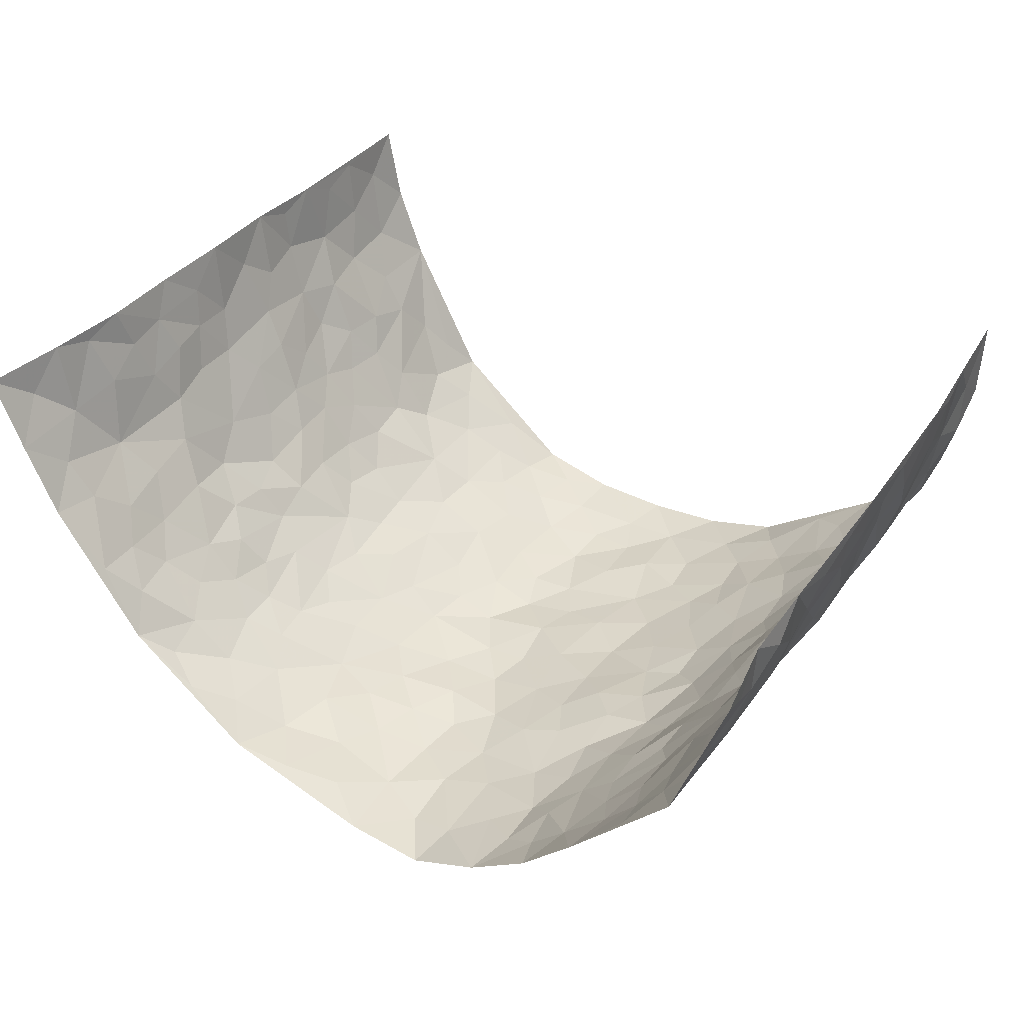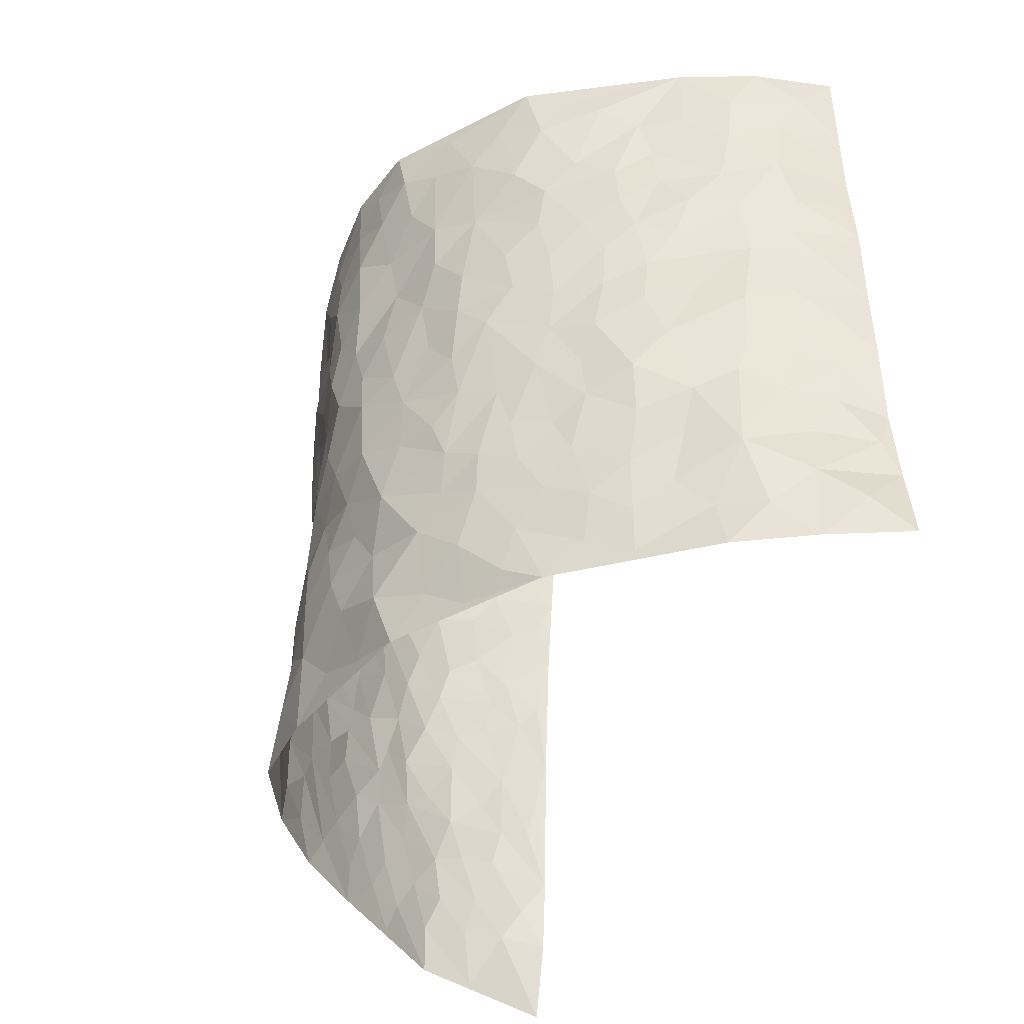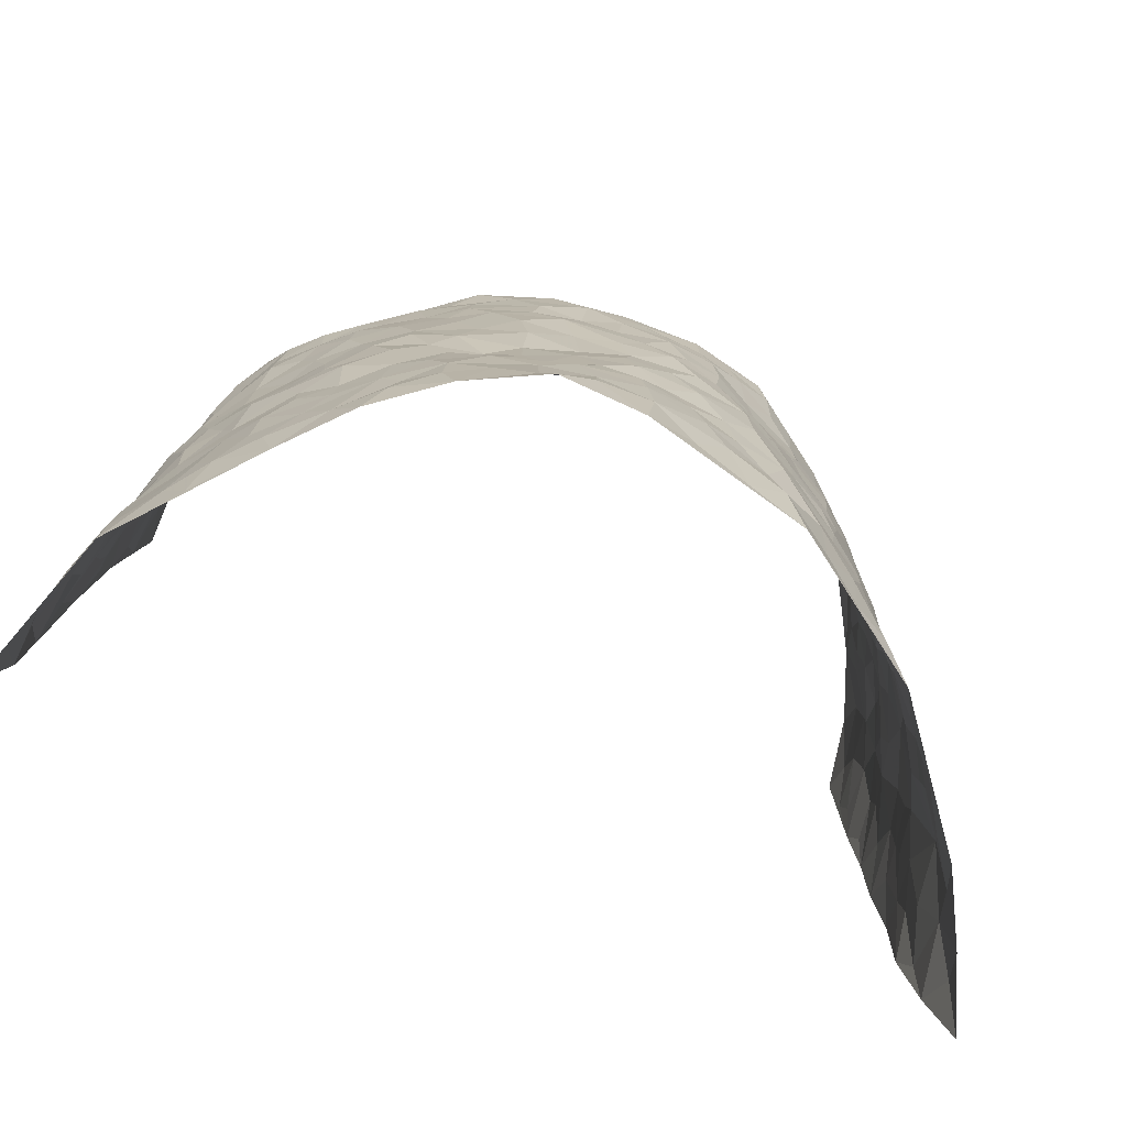
<metadata>
{"format":"obj","ext":"obj","renderer":"f3d","projection":"perspective","resolution":1024,"background":"white","views":[{"elev":39.2,"azim":33.6,"up":"+Z"},{"elev":-41.2,"azim":-111.3,"up":"+Y"},{"elev":-76.6,"azim":158.1,"up":"+Y"}]}
</metadata>
<code>
v -0.6914 0.01017 0.3818
v -0.6307 1.005 0.3919
v 0.6648 -0.002932 0.3944
v 0.597 0.9898 0.4143
v -0.6021 0.3984 0.214
v -0.6409 0.5064 0.3946
v -0.6152 0.3638 0.2745
v 0.003897 0.002629 -0.2391
v -0.6456 0.2565 0.3938
v -0.6357 0.344 0.3362
v -0.5855 0.006313 0.1601
v -0.6635 0.132 0.3897
v -0.5635 0.2984 0.138
v -0.6417 0.009028 0.2687
v -0.6132 0.2946 0.2579
v -0.4368 0.003562 -0.03736
v -0.6533 0.1947 0.3707
v -0.2809 0.1671 -0.1621
v -0.5933 0.3289 0.1962
v -0.6383 0.1277 0.2743
v -0.6682 0.0723 0.3301
v -0.6129 0.07076 0.2134
v -0.5453 0.1312 0.1089
v -0.5735 0.07948 0.1526
v -0.6264 0.2131 0.2895
v -0.6334 0.276 0.3248
v -0.6037 0.1833 0.1865
v -0.5567 0.2145 0.1235
v -0.6221 0.4942 0.2798
v -0.6482 0.3819 0.3919
v -0.561 1.003 0.1587
v -0.4636 0.2248 -0.003882
v 0.2558 0.1577 -0.1834
v -0.633 0.7568 0.3924
v -0.3448 0.3943 -0.1285
v -0.5843 0.7581 0.2034
v -0.5966 0.8365 0.2161
v -0.4979 0.446 0.02326
v -0.5033 0.6091 0.04093
v -0.439 0.9993 -0.05705
v -0.6361 0.6944 0.3705
v -0.5338 0.5666 0.09519
v -0.361 0.7548 -0.1128
v -0.4429 0.2824 -0.0229
v -0.4126 0.2268 -0.06204
v -0.4367 0.1638 -0.03459
v -0.4105 0.6381 -0.08174
v -0.3464 0.5604 -0.1331
v 0.1612 0.4738 -0.1932
v -0.314 0.2216 -0.1401
v -0.2063 0.6109 -0.2045
v -0.3538 0.6304 -0.1295
v -0.283 0.05812 -0.1488
v -0.5172 0.7139 0.06295
v -0.3655 0.1953 -0.1061
v -0.6199 0.6241 0.2879
v -0.03681 0.3487 -0.2304
v 0.05827 0.3404 -0.2297
v 0.2862 0.4501 -0.1514
v -0.09533 0.5512 -0.2382
v -0.1641 0.5561 -0.2223
v 0.09103 0.6293 -0.2156
v -0.5296 0.3501 0.06506
v -0.5711 0.579 0.1742
v -0.6292 0.8172 0.3645
v -0.4811 0.1321 0.01469
v -0.3368 0.01288 -0.1098
v -0.6018 0.4718 0.2132
v -0.5164 0.1762 0.05996
v -0.5115 0.02139 0.06279
v -0.2354 0.001656 -0.1801
v -0.5129 0.09186 0.06167
v -0.4681 0.05573 0.009573
v -0.3927 0.03808 -0.07809
v -0.404 0.1053 -0.06328
v -0.6271 0.6924 0.3053
v -0.6311 0.8809 0.3841
v -0.5704 0.5138 0.1618
v 0.0008561 0.997 -0.2299
v -0.5974 0.6817 0.2216
v -0.4803 0.3179 0.0136
v -0.4506 0.4635 -0.02809
v 0.00572 0.5706 -0.2278
v -0.0491 0.4827 -0.2375
v 0.004038 0.4195 -0.2371
v -0.1207 0.1282 -0.2196
v -0.4848 0.6731 0.01468
v -0.6335 0.5687 0.3303
v -0.5706 0.6966 0.155
v -0.4044 0.2988 -0.07029
v -0.5208 0.2715 0.07089
v -0.4446 0.6905 -0.0409
v -0.1729 0.4852 -0.2227
v -0.2543 0.436 -0.1836
v -0.5285 0.653 0.08072
v -0.008344 0.1175 -0.2419
v -0.3842 0.5116 -0.1013
v -0.3236 0.289 -0.1392
v -0.2347 0.5036 -0.194
v -0.1796 0.3823 -0.2193
v -0.6415 0.6323 0.3943
v -0.5553 0.6279 0.1331
v -0.6005 0.5857 0.2321
v -0.3379 0.1107 -0.1219
v -0.4565 0.5358 -0.02234
v -0.5518 0.4109 0.1104
v -0.1284 0.3244 -0.2234
v -0.1458 0.2496 -0.2143
v -0.4567 0.614 -0.02835
v 0.1093 0.728 -0.2217
v -0.001913 0.2159 -0.2422
v -0.0711 0.2735 -0.2311
v 0.006121 0.2895 -0.24
v -0.3913 0.3655 -0.08593
v -0.1901 0.1838 -0.1979
v -0.534 0.4921 0.0869
v -0.4785 0.3842 0.006911
v -0.4389 0.3937 -0.04469
v -0.2928 0.5241 -0.1592
v -0.2502 0.3505 -0.1838
v -0.3353 0.4675 -0.1367
v -0.2217 0.2701 -0.1997
v -0.09052 0.4118 -0.2346
v -0.4995 0.5348 0.03796
v -0.08987 0.1986 -0.2295
v -0.208 0.09333 -0.1989
v -0.369 0.2594 -0.1056
v -0.6348 0.4439 0.3417
v -0.6216 0.4266 0.2824
v 0.09154 0.4235 -0.2175
v 0.2065 0.2391 -0.2006
v 0.0803 0.5169 -0.2124
v 0.0196 0.4877 -0.2323
v 0.1611 0.393 -0.1944
v 0.5985 0.4927 0.2179
v 0.2102 0.4332 -0.1703
v 0.2595 0.314 -0.1721
v 0.1584 0.5664 -0.2042
v 0.123 0.998 -0.2141
v -0.2807 0.6199 -0.1681
v 0.3913 0.878 -0.07906
v 0.4346 0.9949 -0.02604
v -0.2071 0.7805 -0.1993
v -0.05749 0.8633 -0.2381
v -0.3068 0.3493 -0.1541
v -0.4171 0.5678 -0.07196
v -0.0686 0.05326 -0.2216
v -0.1506 0.0224 -0.2013
v 0.1285 0.003243 -0.2452
v 0.01438 0.8592 -0.2342
v -0.01566 0.699 -0.2368
v 0.3824 0.1946 -0.08056
v 0.323 0.2889 -0.1325
v 0.5036 0.5232 0.04198
v 0.4572 0.5434 -0.006759
v 0.4059 0.1327 -0.05678
v 0.4581 0.2241 -0.01113
v 0.3865 0.3588 -0.09364
v 0.02303 0.6396 -0.2307
v -0.05852 0.6265 -0.2426
v -0.1456 0.7285 -0.2285
v -0.08573 0.6921 -0.2384
v -0.05955 0.7902 -0.2426
v -0.1345 0.6321 -0.2276
v 0.0209 0.774 -0.2286
v 0.2399 0.9961 -0.1742
v -0.01813 0.9257 -0.2348
v -0.261 0.845 -0.185
v -0.1974 0.8782 -0.2151
v -0.3005 0.7808 -0.1582
v -0.2433 0.9955 -0.2061
v -0.219 0.6961 -0.1905
v -0.303 0.7006 -0.1567
v -0.1394 0.8282 -0.2316
v -0.1228 0.9974 -0.2321
v 0.2148 0.7445 -0.1888
v 0.1726 0.666 -0.2042
v 0.3132 0.5936 -0.1404
v 0.2535 0.5219 -0.1677
v 0.2581 0.6645 -0.1671
v 0.3953 0.742 -0.08526
v 0.338 0.6817 -0.1251
v 0.2752 0.7317 -0.1564
v 0.06987 0.9279 -0.2289
v 0.07817 0.8221 -0.2178
v 0.1451 0.8568 -0.2115
v 0.2435 0.8714 -0.1726
v 0.3055 0.7918 -0.1367
v 0.2259 0.5947 -0.1786
v -0.6173 0.8734 0.2951
v -0.5373 0.8206 0.1142
v -0.6189 0.7811 0.2835
v -0.6065 1.004 0.272
v -0.6267 0.946 0.3342
v -0.5985 0.9265 0.2256
v -0.5641 0.8895 0.1571
v -0.505 0.9323 0.042
v -0.5286 0.8895 0.09502
v -0.5441 0.7501 0.1169
v -0.4777 0.8169 0.007819
v -0.5115 0.784 0.0596
v -0.4554 0.9027 -0.03888
v -0.3668 0.8781 -0.1214
v -0.4709 0.9623 -0.009387
v -0.4229 0.8172 -0.07119
v -0.4045 0.9363 -0.0874
v -0.3262 0.9715 -0.1472
v -0.452 0.7628 -0.0326
v -0.3074 0.8998 -0.1625
v -0.2556 0.928 -0.1981
v 0.1554 0.7837 -0.2071
v 0.2488 0.8026 -0.1732
v 0.1863 0.9321 -0.1968
v 0.3653 0.8099 -0.09722
v 0.3202 0.8791 -0.1299
v 0.3491 0.9795 -0.09254
v 0.2751 0.9353 -0.1486
v 0.4013 0.9453 -0.06226
v 0.3604 0.4916 -0.1141
v 0.3144 0.5273 -0.1448
v 0.4354 0.601 -0.04167
v 0.4013 0.6622 -0.08086
v 0.3782 0.5859 -0.09438
v 0.3302 0.189 -0.1261
v 0.4286 0.3314 -0.03997
v 0.4161 0.5192 -0.05829
v 0.3327 0.3861 -0.1353
v -0.1236 0.9134 -0.2301
v -0.1828 0.9559 -0.2188
v 0.3017 0.1323 -0.1441
v 0.5042 0.01181 0.06632
v 0.1952 0.3333 -0.1871
v 0.2596 0.3836 -0.1559
v 0.4942 0.244 0.03857
v 0.5665 0.9915 0.1717
v 0.6378 0.2456 0.4015
v 0.442 0.8093 -0.03422
v 0.5767 0.4833 0.1464
v 0.4427 0.7438 -0.04113
v 0.6325 0.4944 0.4038
v 0.545 0.2913 0.1074
v 0.4497 0.4645 -0.02119
v 0.5946 0.3075 0.2044
v 0.4881 0.4119 0.01466
v 0.4218 -0.000621 -0.02674
v 0.09082 0.2532 -0.2315
v 0.4402 0.07385 -0.02078
v 0.1313 0.3189 -0.2075
v 0.3792 0.2651 -0.08292
v 0.6252 0.2617 0.2958
v 0.5346 0.4583 0.0809
v 0.4893 0.07881 0.03412
v 0.4104 0.4227 -0.06777
v 0.51 0.3684 0.05587
v 0.278 0.233 -0.1666
v 0.4272 0.2688 -0.04326
v 0.2592 0.07828 -0.1818
v 0.3384 0.0009484 -0.1169
v 0.2406 0.002162 -0.1903
v 0.2004 0.115 -0.2059
v 0.06989 0.1705 -0.2362
v 0.1452 0.1905 -0.2195
v 0.5122 0.1444 0.06149
v 0.5919 0.4191 0.2041
v 0.5877 0.2183 0.1756
v 0.5341 0.07782 0.09281
v 0.5501 0.3812 0.1036
v 0.5698 0.3361 0.1493
v 0.6201 0.3221 0.3103
v 0.5827 0.5635 0.1746
v 0.557 0.1427 0.1282
v 0.5956 0.1472 0.189
v 0.6067 0.3639 0.2662
v 0.6332 0.345 0.3657
v 0.6198 0.434 0.3112
v 0.4936 0.3093 0.03692
v 0.615 0.1027 0.2426
v 0.3147 0.06252 -0.1418
v 0.3721 0.06672 -0.08687
v 0.07492 0.07828 -0.2457
v 0.1451 0.07254 -0.2279
v 0.622 0.742 0.4082
v 0.5832 0.07676 0.1591
v 0.535 0.2131 0.0986
v 0.633 0.4197 0.3851
v 0.6208 0.5039 0.3327
v 0.6089 0.2473 0.2322
v 0.4611 0.1447 -0.0005389
v 0.5847 -0.001299 0.1609
v 0.4474 0.3904 -0.02816
v 0.6503 0.05976 0.3569
v 0.6409 0.1209 0.3979
v 0.6189 0.1772 0.2623
v 0.6365 0.1213 0.3183
v 0.6158 0.005661 0.2519
v 0.6439 0.1846 0.3582
v 0.5507 0.552 0.1009
v 0.5614 0.6297 0.1254
v 0.5021 0.632 0.03632
v 0.6053 0.6863 0.2544
v 0.5289 0.7681 0.07386
v 0.6259 0.6185 0.3843
v 0.5931 0.6371 0.1959
v 0.606 0.5899 0.2836
v 0.577 0.7391 0.1649
v 0.6066 0.5253 0.2731
v 0.6191 0.5683 0.3433
v 0.6181 0.6535 0.3198
v 0.5371 0.6892 0.07902
v 0.4979 0.7204 0.01454
v 0.4551 0.6715 -0.02328
v 0.5971 0.8451 0.2858
v 0.5701 0.8651 0.1461
v 0.5931 0.7704 0.2433
v 0.6106 0.7711 0.3278
v 0.588 0.8376 0.2127
v 0.6094 0.866 0.4083
v 0.5552 0.7975 0.1317
v 0.6148 0.8038 0.3852
v 0.5763 0.9252 0.1762
v 0.5942 0.9909 0.2904
v 0.5218 0.9927 0.05848
v 0.5979 0.9192 0.2532
v 0.6002 0.9204 0.3408
v 0.5504 0.9289 0.09941
v 0.4925 0.8982 0.009809
v 0.4462 0.8788 -0.03732
v 0.4807 0.9654 0.01297
v 0.4982 0.8188 0.02085
v 0.5309 0.8566 0.07987
f 29 6 128
f 12 21 20
f 26 10 9
f 55 45 46
f 27 19 15
f 26 9 17
f 101 6 88
f 12 1 21
f 7 15 19
f 125 86 96
f 84 123 85
f 129 29 128
f 25 27 15
f 12 20 17
f 73 75 66
f 22 14 11
f 26 17 25
f 9 12 17
f 25 15 26
f 5 129 7
f 52 146 48
f 55 18 50
f 7 19 5
f 20 27 25
f 124 82 105
f 41 76 34
f 20 14 22
f 14 20 21
f 14 21 1
f 24 22 11
f 24 27 22
f 72 66 69
f 69 32 91
f 70 24 11
f 24 23 27
f 17 20 25
f 27 20 22
f 10 15 7
f 10 26 15
f 23 28 27
f 27 13 19
f 28 23 69
f 13 27 28
f 119 121 94
f 10 7 129
f 6 30 128
f 9 10 30
f 36 192 80
f 80 102 89
f 118 81 44
f 64 103 78
f 115 126 86
f 45 32 46
f 91 63 13
f 129 68 29
f 95 87 54
f 95 54 199
f 202 40 204
f 82 97 105
f 29 88 6
f 18 55 104
f 148 126 71
f 38 82 124
f 50 18 122
f 117 82 38
f 5 19 106
f 82 117 118
f 80 64 102
f 127 45 55
f 194 77 190
f 98 35 114
f 39 124 105
f 127 50 98
f 106 19 13
f 66 75 46
f 39 95 42
f 63 117 38
f 95 89 102
f 101 56 76
f 51 140 99
f 18 53 126
f 62 83 132
f 45 127 90
f 112 113 57
f 103 29 68
f 130 85 58
f 109 39 105
f 35 94 121
f 113 246 58
f 151 165 163
f 120 100 94
f 114 127 98
f 192 190 65
f 95 39 87
f 36 191 37
f 67 104 74
f 56 101 88
f 13 63 106
f 192 34 76
f 268 241 243
f 108 115 125
f 93 84 60
f 133 84 85
f 156 288 157
f 101 76 41
f 80 103 64
f 105 97 146
f 99 61 51
f 92 109 47
f 125 96 111
f 158 227 153
f 75 104 55
f 69 66 32
f 81 91 32
f 106 78 68
f 42 64 78
f 77 34 65
f 24 70 72
f 75 73 16
f 16 71 67
f 2 34 77
f 13 28 91
f 103 56 88
f 56 80 76
f 72 69 23
f 11 16 70
f 16 73 70
f 16 67 74
f 115 18 126
f 24 72 23
f 73 72 70
f 16 74 75
f 72 73 66
f 32 45 44
f 84 83 60
f 66 46 32
f 78 106 116
f 117 63 81
f 67 53 104
f 103 68 78
f 69 91 28
f 36 80 89
f 106 38 116
f 106 68 5
f 81 118 117
f 62 132 138
f 32 44 81
f 53 67 71
f 57 58 85
f 123 100 107
f 93 60 61
f 33 230 224
f 8 96 147
f 132 133 130
f 140 48 119
f 93 100 123
f 122 98 50
f 164 60 160
f 53 71 126
f 125 112 108
f 193 194 195
f 75 55 46
f 63 91 81
f 56 103 80
f 196 198 31
f 18 104 53
f 121 48 97
f 38 106 63
f 118 97 82
f 97 35 121
f 51 172 140
f 130 134 49
f 87 39 109
f 288 252 263
f 97 114 35
f 47 43 92
f 57 113 58
f 248 130 58
f 34 101 41
f 114 90 127
f 116 124 42
f 145 94 35
f 118 114 97
f 167 79 175
f 98 145 35
f 85 123 57
f 43 47 52
f 199 36 89
f 42 78 116
f 159 83 62
f 88 29 103
f 74 104 75
f 118 44 90
f 173 140 172
f 42 95 102
f 190 192 37
f 65 190 77
f 89 95 199
f 125 111 112
f 92 87 109
f 18 115 122
f 177 180 176
f 112 57 107
f 109 105 146
f 93 94 100
f 285 286 275
f 96 86 147
f 137 232 131
f 57 123 107
f 87 92 208
f 49 134 136
f 132 130 49
f 161 164 162
f 50 127 55
f 122 108 107
f 122 107 100
f 48 140 52
f 118 90 114
f 99 119 94
f 123 84 93
f 36 37 192
f 48 121 119
f 120 122 100
f 39 42 124
f 38 124 116
f 248 58 246
f 44 45 90
f 98 122 120
f 146 52 47
f 94 93 99
f 168 209 170
f 212 183 188
f 202 197 200
f 42 102 64
f 107 108 112
f 99 93 61
f 8 280 96
f 112 111 113
f 125 115 86
f 115 108 122
f 128 30 10
f 5 68 129
f 10 129 128
f 132 49 138
f 83 84 133
f 130 133 85
f 83 133 132
f 248 134 130
f 156 152 224
f 151 110 165
f 212 186 211
f 153 224 249
f 254 251 244
f 246 261 262
f 225 158 249
f 49 136 179
f 185 184 150
f 214 188 181
f 181 188 182
f 161 163 174
f 143 170 172
f 110 211 185
f 184 79 167
f 174 228 169
f 62 110 159
f 163 150 144
f 210 169 229
f 170 143 168
f 176 211 110
f 98 120 145
f 94 145 120
f 48 146 97
f 109 146 47
f 148 86 126
f 147 86 148
f 71 8 148
f 8 147 148
f 244 276 254
f 232 136 134
f 174 143 161
f 60 83 160
f 163 162 151
f 159 160 83
f 261 281 262
f 259 281 149
f 219 220 59
f 246 113 111
f 33 255 131
f 157 256 152
f 137 255 153
f 230 278 279
f 262 260 33
f 154 155 242
f 131 255 137
f 248 131 232
f 281 280 149
f 259 258 278
f 220 179 59
f 159 151 160
f 162 160 151
f 164 61 60
f 228 174 144
f 144 174 163
f 159 110 151
f 161 172 164
f 186 184 185
f 161 162 163
f 61 164 51
f 160 162 164
f 187 217 213
f 150 163 165
f 205 202 200
f 79 184 139
f 170 43 173
f 174 169 143
f 161 143 172
f 167 144 150
f 176 180 183
f 172 170 173
f 223 226 221
f 185 150 165
f 99 140 119
f 207 206 203
f 172 51 164
f 43 52 173
f 173 52 140
f 167 175 228
f 228 229 169
f 210 168 169
f 177 110 62
f 189 138 179
f 62 138 177
f 136 232 233
f 181 182 222
f 150 184 167
f 178 180 189
f 49 179 138
f 177 138 189
f 180 178 182
f 178 179 220
f 307 308 304
f 222 223 221
f 215 187 188
f 176 183 212
f 187 213 186
f 214 215 188
f 185 211 186
f 237 181 239
f 182 188 183
f 110 185 165
f 216 215 141
f 211 176 212
f 182 183 180
f 176 110 177
f 213 184 186
f 178 189 179
f 177 189 180
f 195 190 37
f 197 198 200
f 195 194 190
f 34 192 65
f 80 192 76
f 37 196 195
f 194 2 77
f 193 2 194
f 196 37 191
f 31 193 195
f 198 196 191
f 31 195 196
f 199 201 191
f 197 204 31
f 198 191 201
f 31 198 197
f 201 199 54
f 36 199 191
f 54 208 201
f 208 43 205
f 208 54 87
f 198 201 200
f 206 205 203
f 43 170 203
f 210 207 209
f 40 202 206
f 31 204 40
f 197 202 204
f 208 205 200
f 43 203 205
f 205 206 202
f 203 209 207
f 171 40 207
f 40 206 207
f 208 200 201
f 43 208 92
f 170 209 203
f 168 143 169
f 207 210 171
f 168 210 209
f 188 187 212
f 212 187 186
f 166 139 213
f 184 213 139
f 237 214 181
f 215 214 141
f 216 141 218
f 213 217 166
f 142 166 216
f 217 216 166
f 187 215 217
f 216 217 215
f 237 141 214
f 142 216 218
f 223 222 182
f 179 136 59
f 223 220 219
f 267 238 251
f 237 327 141
f 223 182 178
f 158 290 253
f 220 223 178
f 59 233 227
f 233 59 136
f 248 246 131
f 153 249 158
f 251 254 267
f 223 219 226
f 111 261 246
f 297 251 238
f 276 256 157
f 167 228 144
f 229 228 175
f 175 171 229
f 229 171 210
f 260 257 33
f 265 271 272
f 266 289 283
f 269 243 250
f 249 224 152
f 266 283 271
f 227 233 137
f 253 227 158
f 325 313 320
f 135 264 275
f 310 329 239
f 270 298 297
f 249 256 225
f 275 273 269
f 311 222 221
f 155 154 299
f 234 276 157
f 310 311 299
f 222 239 181
f 221 226 155
f 266 263 252
f 242 290 244
f 264 273 275
f 273 264 243
f 242 244 154
f 276 290 225
f 288 234 157
f 240 282 302
f 275 286 306
f 225 290 158
f 234 263 284
f 241 254 276
f 233 232 137
f 137 153 227
f 264 135 238
f 244 251 154
f 260 259 257
f 227 253 219
f 33 224 255
f 154 297 299
f 240 302 307
f 297 154 251
f 264 268 243
f 253 226 219
f 271 284 263
f 277 294 293
f 290 242 253
f 241 234 284
f 59 227 219
f 242 155 226
f 252 245 231
f 157 152 156
f 257 230 33
f 152 256 249
f 278 230 257
f 262 33 131
f 224 153 255
f 259 278 257
f 134 248 232
f 230 279 224
f 96 261 111
f 261 96 280
f 280 281 261
f 246 262 131
f 252 247 245
f 268 267 241
f 283 277 272
f 288 247 252
f 275 274 285
f 295 291 294
f 267 268 264
f 263 234 288
f 309 310 299
f 290 276 244
f 283 272 271
f 267 254 241
f 265 243 241
f 236 240 285
f 297 238 270
f 303 305 298
f 241 276 234
f 221 155 299
f 272 277 293
f 250 243 287
f 286 285 240
f 284 271 265
f 271 263 266
f 295 3 291
f 225 256 276
f 241 284 265
f 289 266 231
f 3 292 291
f 321 235 323
f 293 294 296
f 279 278 258
f 245 279 258
f 279 156 224
f 260 281 259
f 280 8 149
f 262 281 260
f 231 266 252
f 267 264 238
f 306 304 270
f 283 289 295
f 243 269 273
f 236 269 250
f 294 292 296
f 274 236 285
f 269 274 275
f 250 287 293
f 245 289 231
f 236 274 269
f 156 279 247
f 242 226 253
f 247 279 245
f 243 265 287
f 288 156 247
f 265 272 293
f 296 292 236
f 293 287 265
f 295 294 277
f 277 283 295
f 236 250 296
f 289 3 295
f 292 294 291
f 293 296 250
f 300 304 308
f 325 320 235
f 329 330 326
f 270 304 303
f 270 303 298
f 309 305 301
f 135 306 270
f 299 297 298
f 298 309 299
f 238 135 270
f 300 314 305
f 303 300 305
f 304 306 307
f 300 303 304
f 282 319 315
f 322 325 235
f 275 306 135
f 307 306 286
f 240 307 286
f 308 307 302
f 302 282 308
f 308 282 315
f 305 309 298
f 310 309 301
f 310 301 329
f 310 239 311
f 222 311 239
f 299 311 221
f 319 312 315
f 312 323 316
f 301 305 318
f 305 314 316
f 300 308 315
f 316 314 312
f 312 314 315
f 315 314 300
f 323 312 324
f 316 313 318
f 282 4 317
f 330 313 325
f 4 321 324
f 235 320 323
f 282 317 319
f 312 319 317
f 326 325 322
f 316 320 313
f 316 318 305
f 142 218 327
f 327 218 141
f 316 323 320
f 324 312 317
f 4 324 317
f 321 323 324
f 318 313 330
f 328 326 322
f 326 327 329
f 329 327 237
f 326 328 327
f 322 142 328
f 327 328 142
f 329 237 239
f 301 318 330
f 326 330 325
f 330 329 301

</code>
